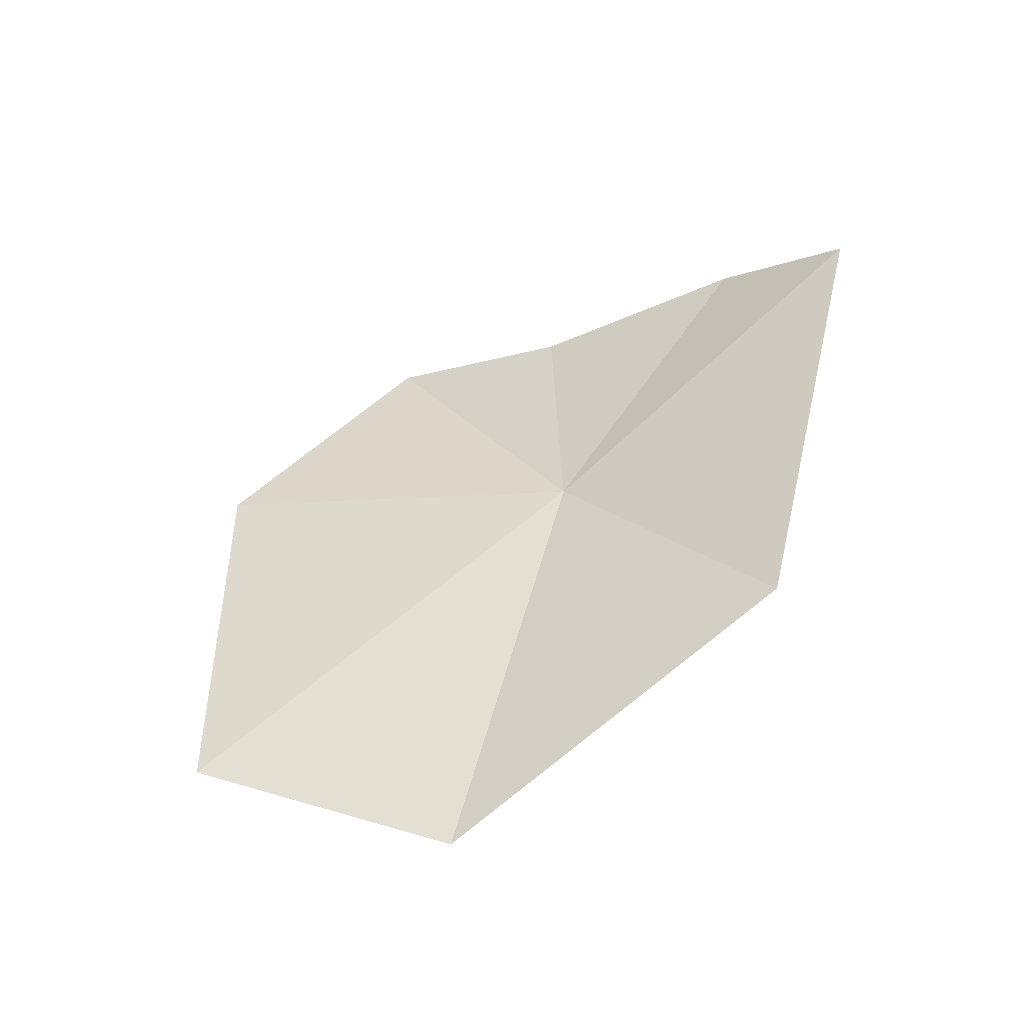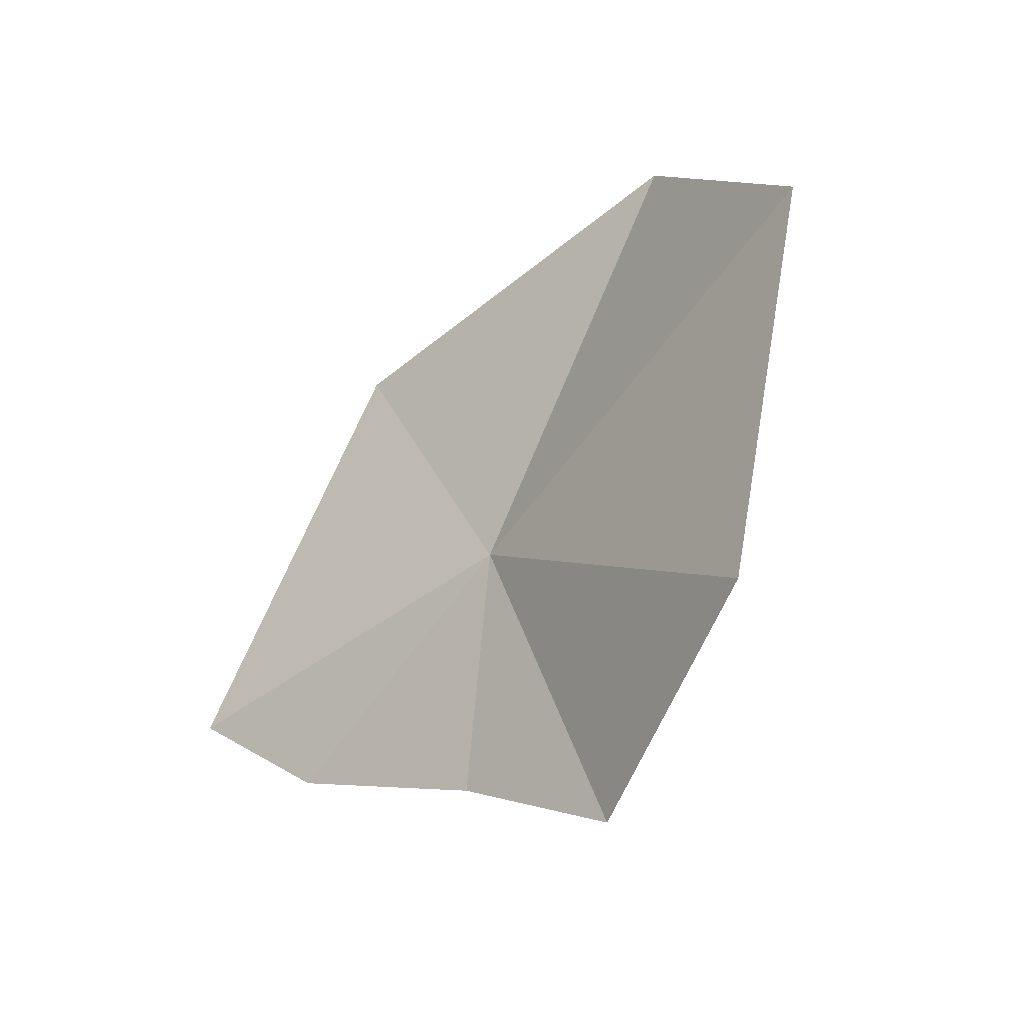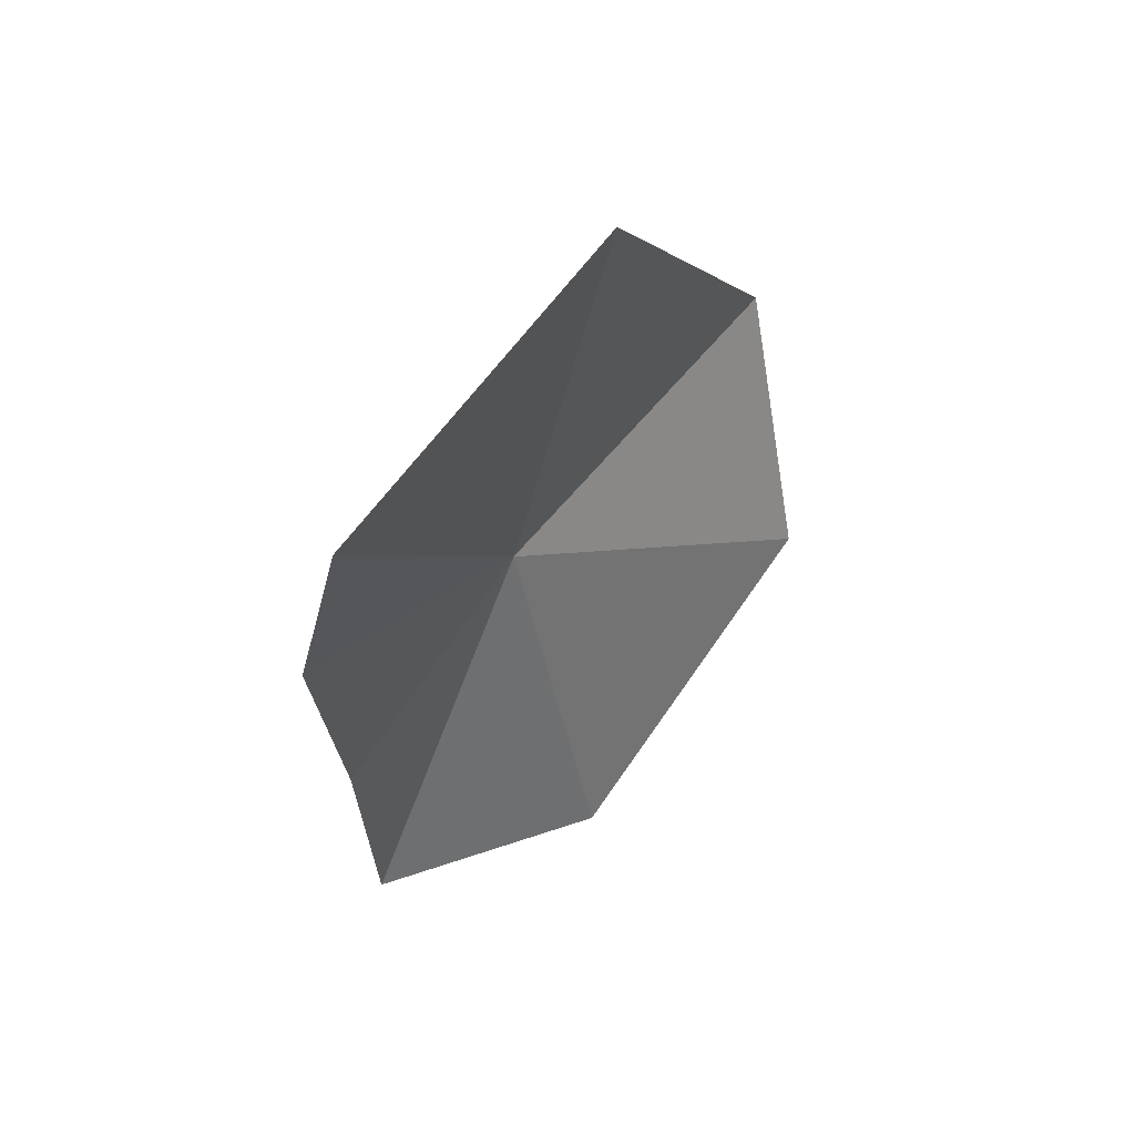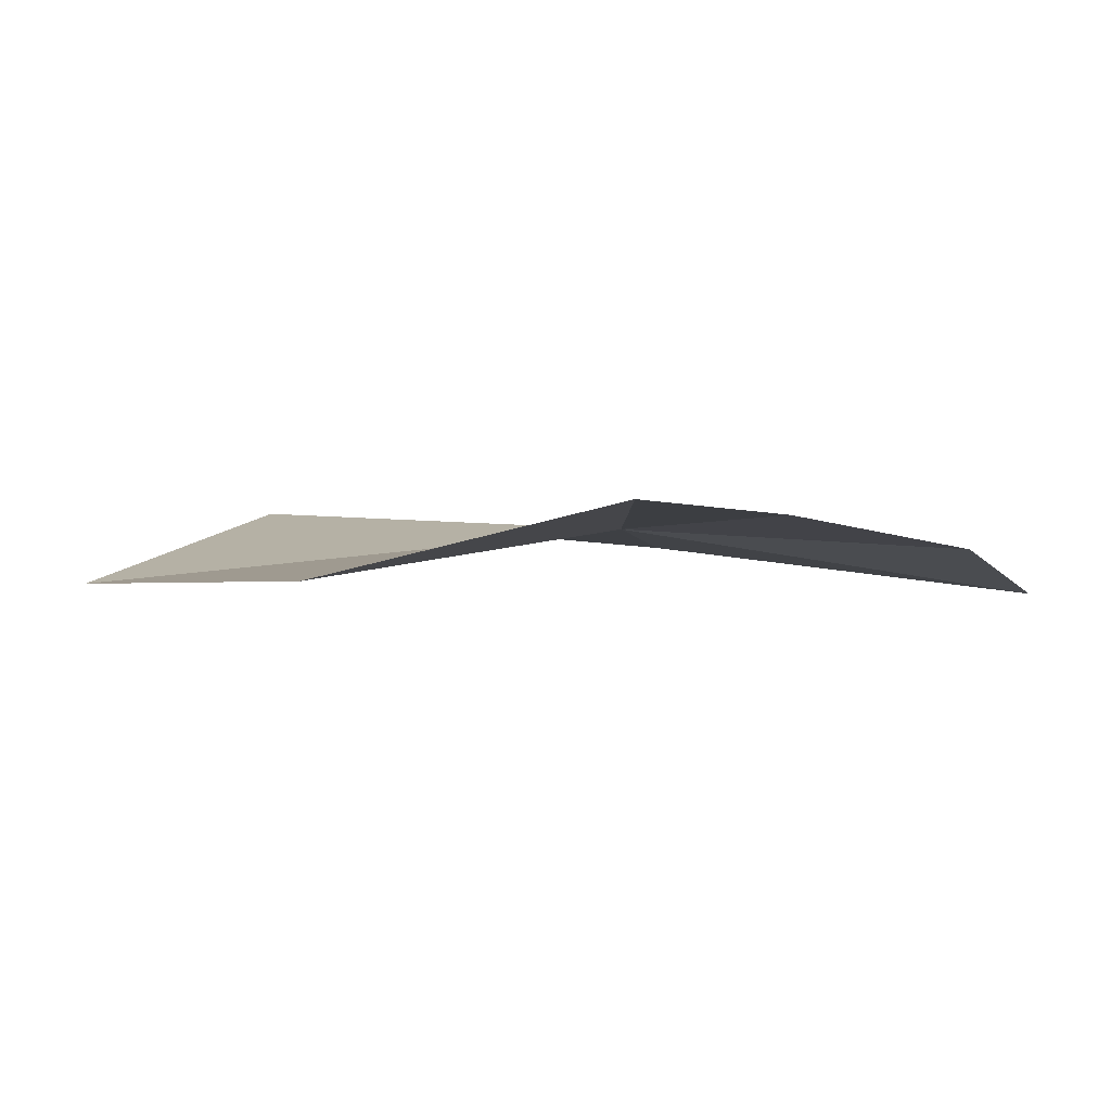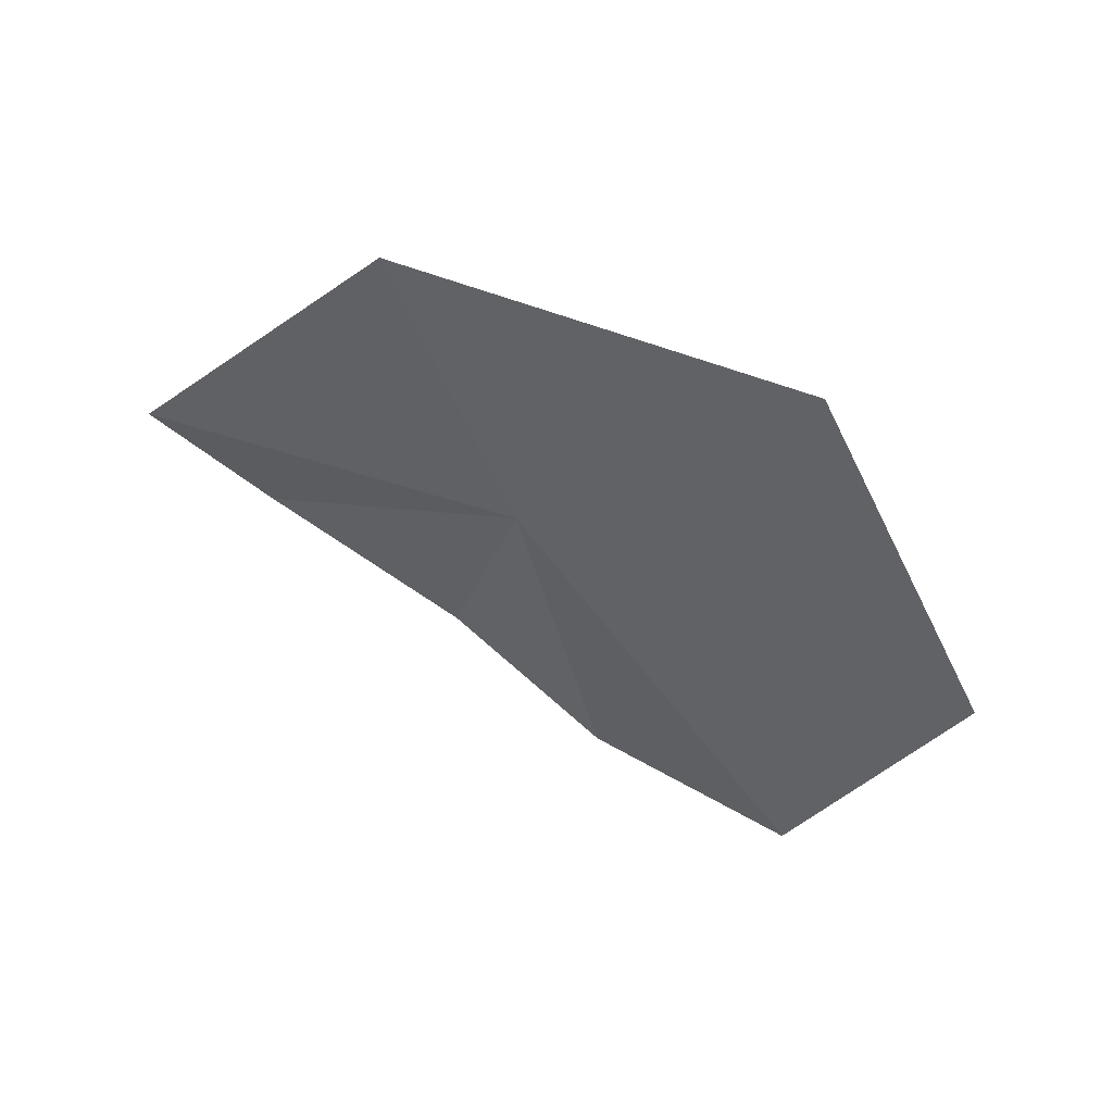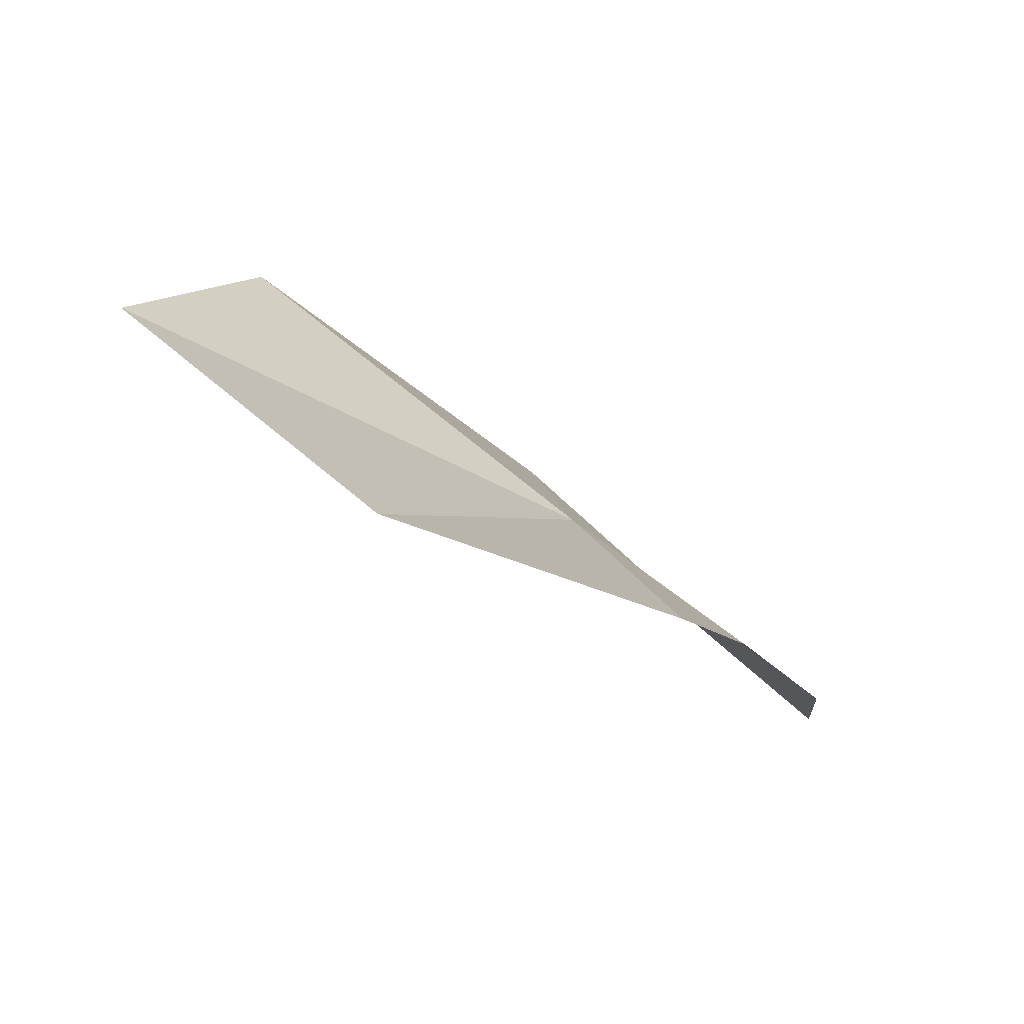
<metadata>
{"format":"obj","ext":"obj","renderer":"f3d","projection":"perspective","resolution":1024,"background":"white","views":[{"elev":58.3,"azim":138.5,"up":"+Z"},{"elev":-58.4,"azim":62.1,"up":"+Y"},{"elev":5.9,"azim":-49.3,"up":"+Y"},{"elev":-68.7,"azim":-168.6,"up":"+Y"},{"elev":26.8,"azim":46.3,"up":"+Y"},{"elev":-55.3,"azim":155.1,"up":"+Y"}]}
</metadata>
<code>
v -0.007664 0.03439 -0.04082
v -0.008274 0.04239 -0.03701
v -0.01799 0.03548 -0.03643
v -0.01627 0.03254 -0.03924
v -0.01188 0.0292 -0.04234
v -0.0007524 0.02622 -0.04409
v 0.006233 0.0338 -0.04231
v -0.008484 0.02561 -0.04475
v 0.002481 0.04088 -0.04086
f 1 3 2
f 1 5 4
f 1 7 6
f 1 8 5
f 1 2 9
f 1 9 7
f 1 4 3
f 1 6 8

</code>
